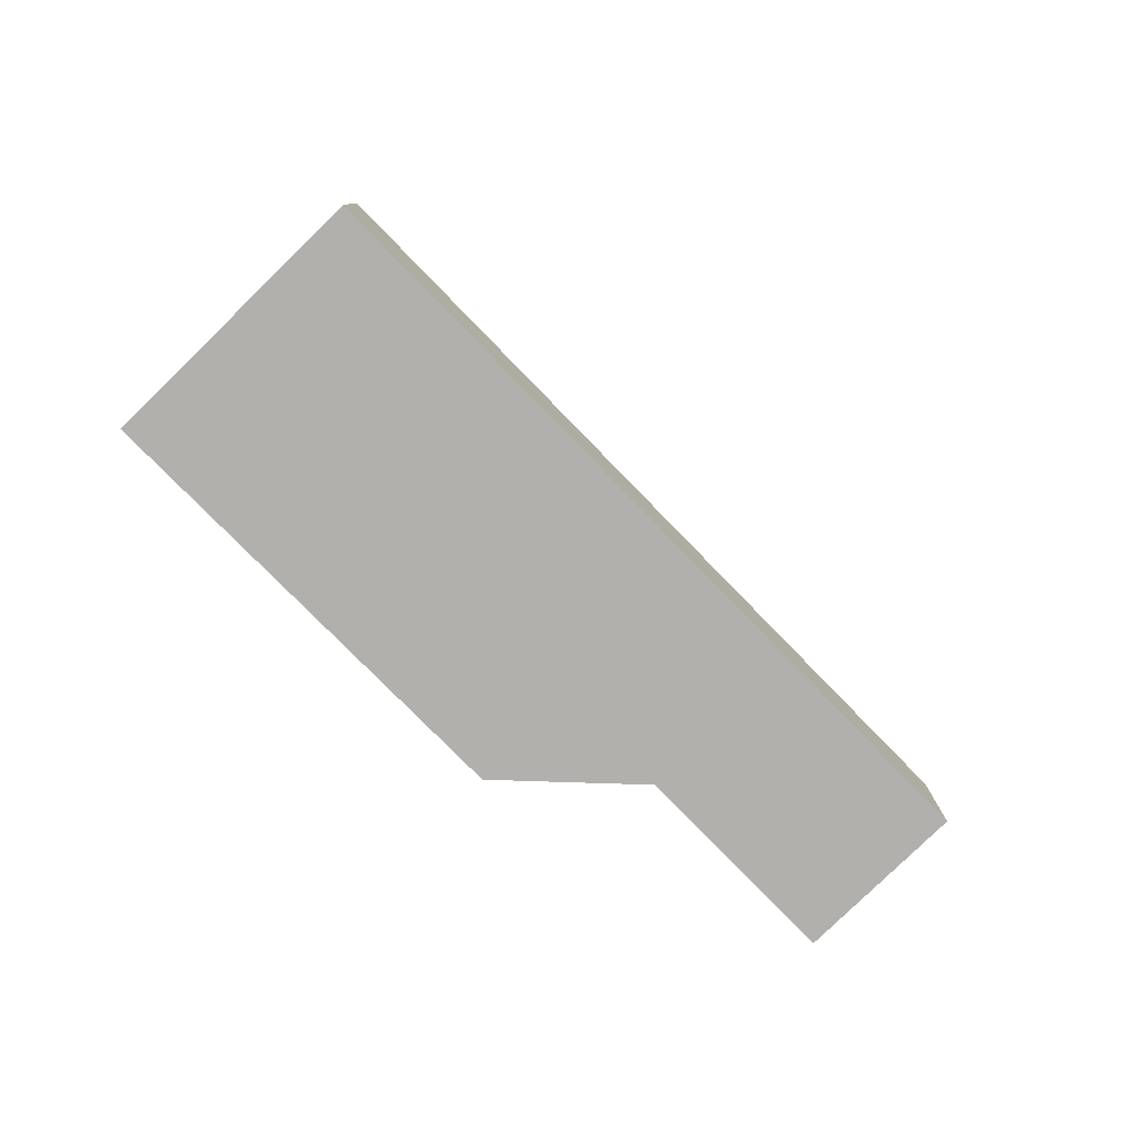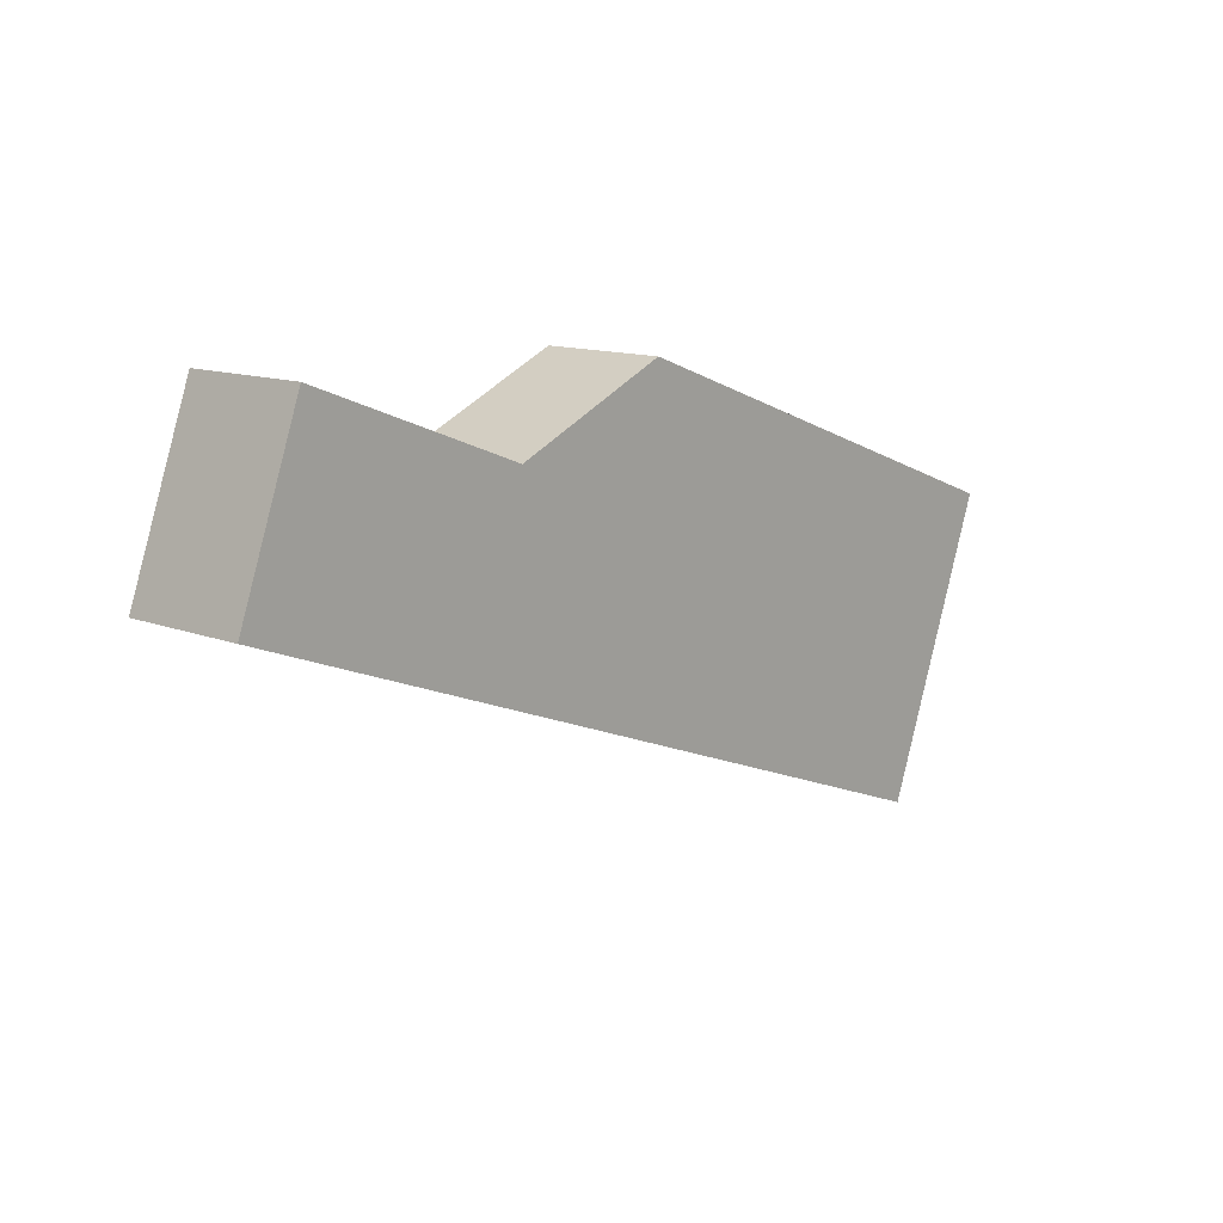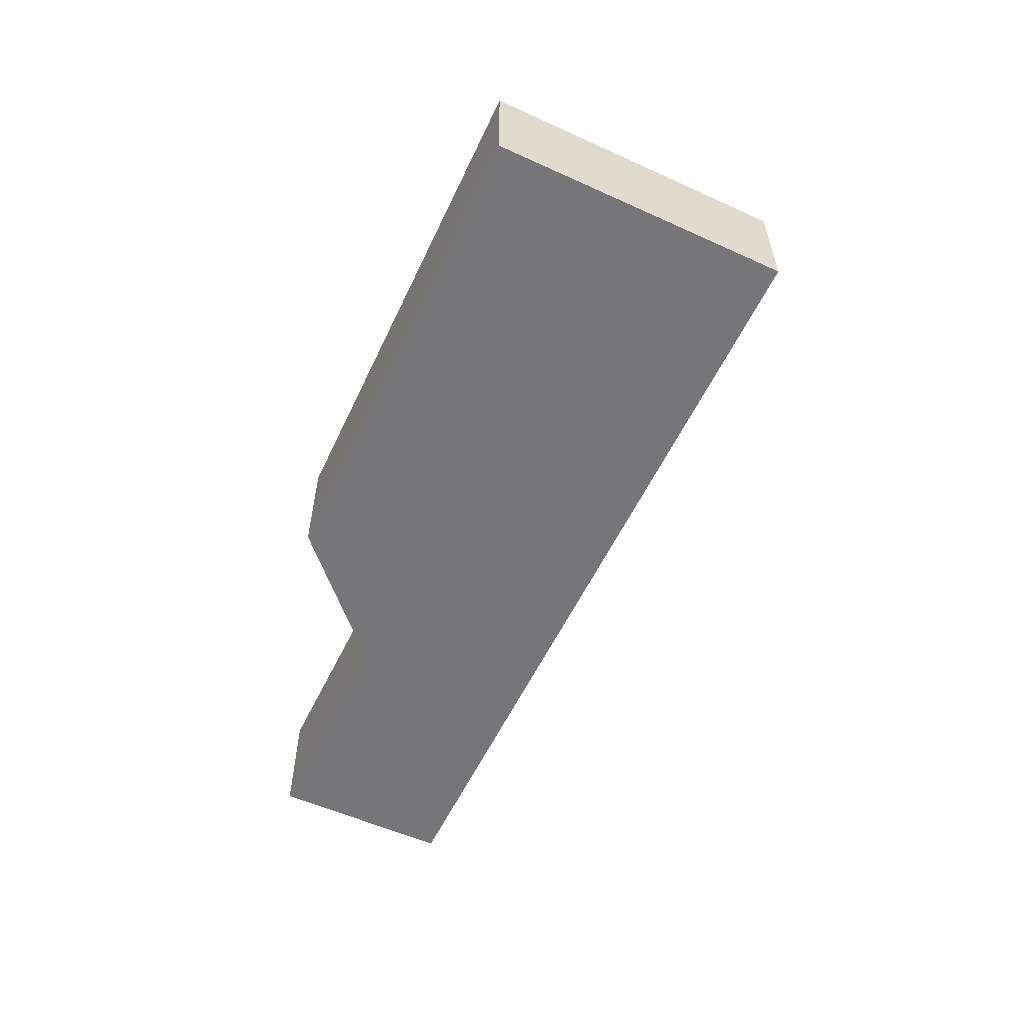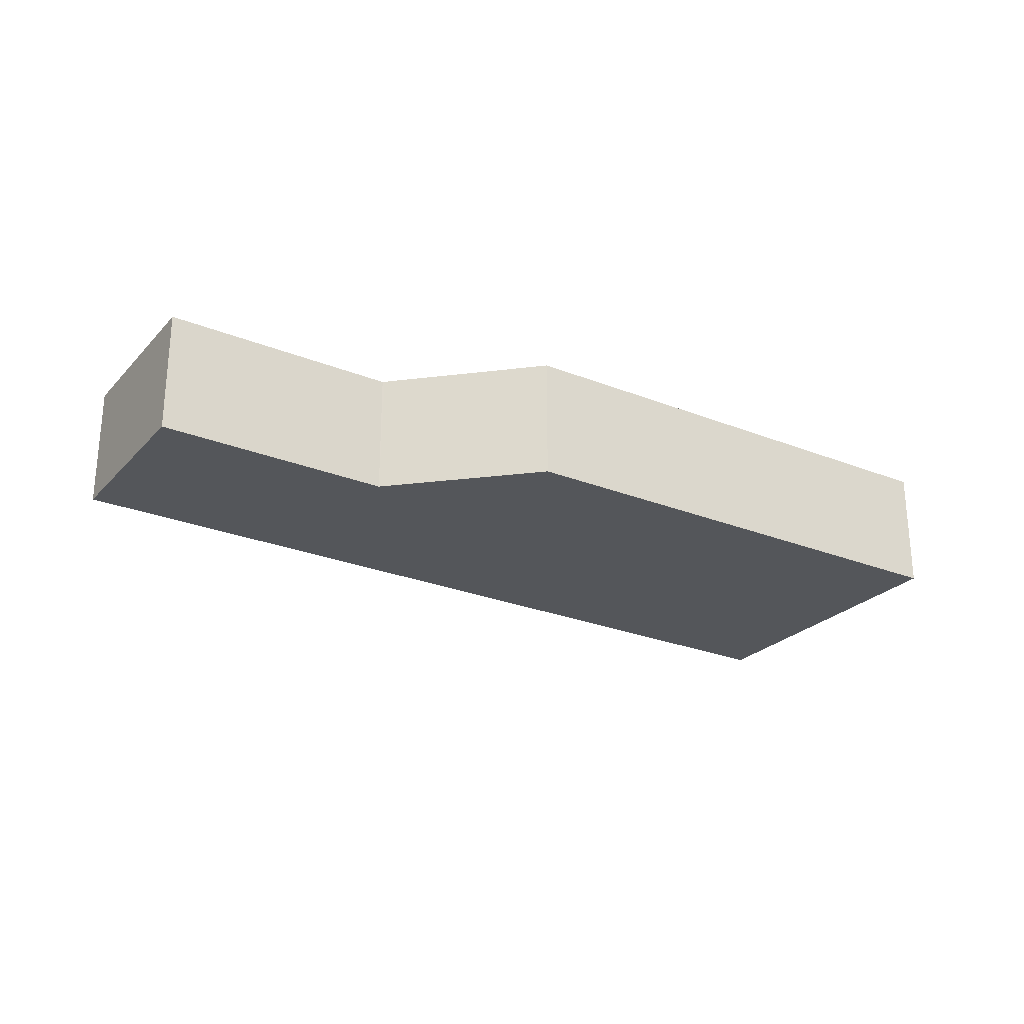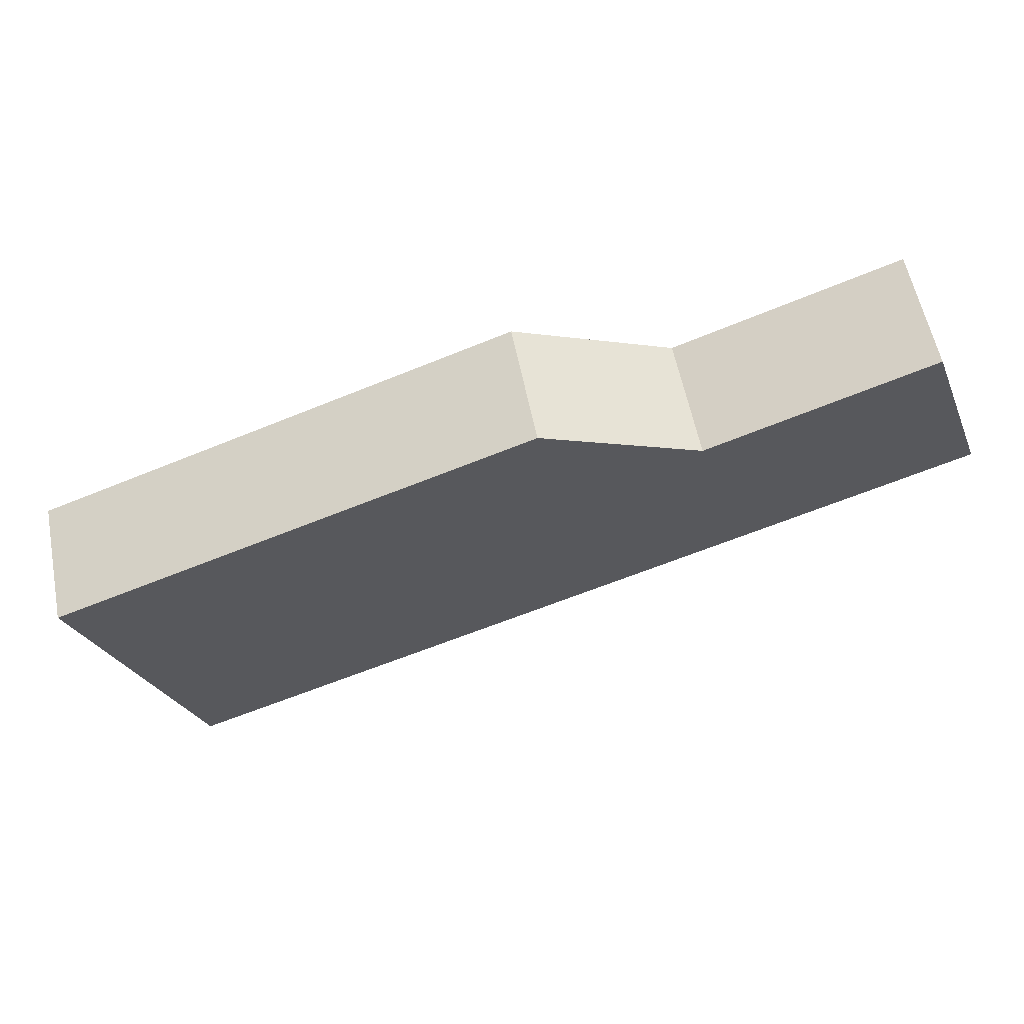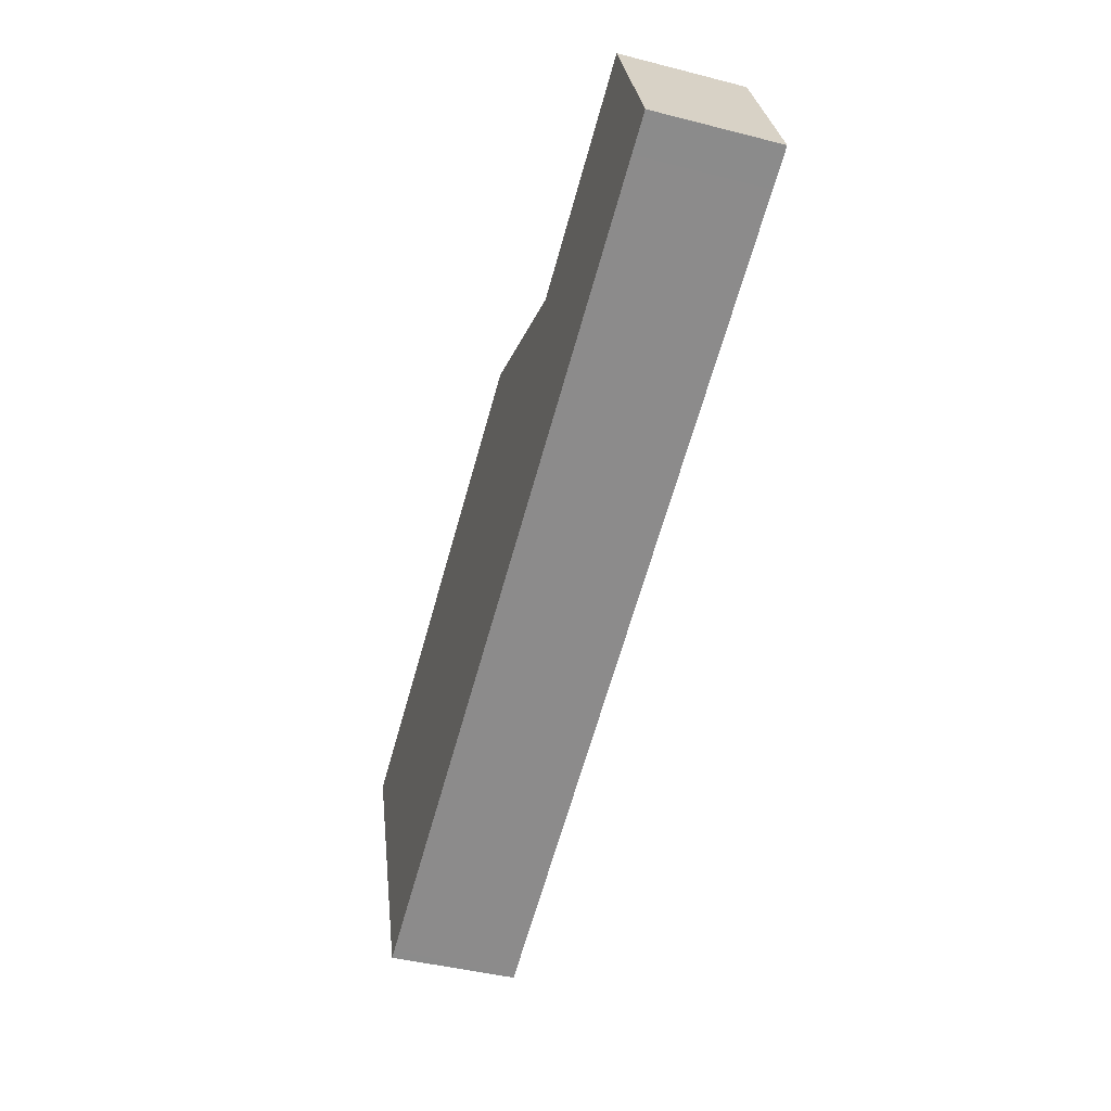
<metadata>
{"format":"obj","ext":"obj","renderer":"f3d","projection":"perspective","resolution":1024,"background":"white","views":[{"elev":-78.6,"azim":154.8,"up":"+Y"},{"elev":12.7,"azim":-48.3,"up":"+Z"},{"elev":-56.9,"azim":85.3,"up":"+Y"},{"elev":-25.7,"azim":-12.1,"up":"+Y"},{"elev":58.6,"azim":168.7,"up":"+Z"},{"elev":-43.8,"azim":-106.7,"up":"+Z"}]}
</metadata>
<code>
v  0.055 5.042 0.15
v  1.481 5.042 -0.555
v  0 5.042 3.087e-16
v  2.635 5.042 7.215
v  32.67 5.042 -12.25
v  11.58 5.042 3.809
v  11.71 5.042 3.758
v  11.8 5.042 3.793
v  18.31 5.042 6.61
v  32.45 5.042 1.366
v  33.08 5.042 -12.4
v  33.62 5.042 -10.97
v  33.71 5.042 -10.73
v  35.8 5.042 -5.207
v  37.1 5.042 -0.357
v  37.56 5.042 -0.53
v  0 0 0
v  2.635 -4.418e-16 7.215
v  0.055 -9.185e-18 0.15
v  11.58 -2.332e-16 3.809
v  11.71 -2.301e-16 3.758
v  18.31 -4.047e-16 6.61
v  32.45 -8.364e-17 1.366
v  37.1 2.186e-17 -0.357
v  37.56 3.245e-17 -0.53
v  11.8 -2.323e-16 3.793
v  35.8 3.188e-16 -5.207
v  33.71 6.571e-16 -10.73
v  33.08 7.595e-16 -12.4
v  33.62 6.715e-16 -10.97
v  32.67 7.502e-16 -12.25
v  1.481 3.398e-17 -0.555
g defaultobject
f 1 2 3
f 2 1 4
f 2 4 5
f 5 4 6
f 5 6 7
f 5 7 8
f 5 8 9
f 5 9 10
f 5 10 11
f 11 10 12
f 12 10 13
f 13 10 14
f 14 10 15
f 14 15 16
f 17 1 3
f 1 17 4
f 4 17 18
f 18 17 19
f 18 6 4
f 6 18 20
f 6 20 7
f 7 20 21
f 22 10 9
f 10 22 23
f 10 23 15
f 15 23 24
f 15 24 16
f 16 24 25
f 21 8 7
f 8 21 9
f 9 21 22
f 22 21 26
f 25 14 16
f 14 25 27
f 14 27 13
f 13 27 28
f 13 28 12
f 12 28 11
f 11 28 29
f 29 28 30
f 29 5 11
f 5 29 2
f 2 29 31
f 2 31 32
f 2 32 3
f 3 32 17
f 24 27 25
f 27 24 23
f 27 23 28
f 28 23 30
f 30 23 29
f 29 23 31
f 31 23 32
f 32 23 21
f 21 23 26
f 26 23 22
f 32 21 20
f 32 20 18
f 32 18 19
f 32 19 17

</code>
